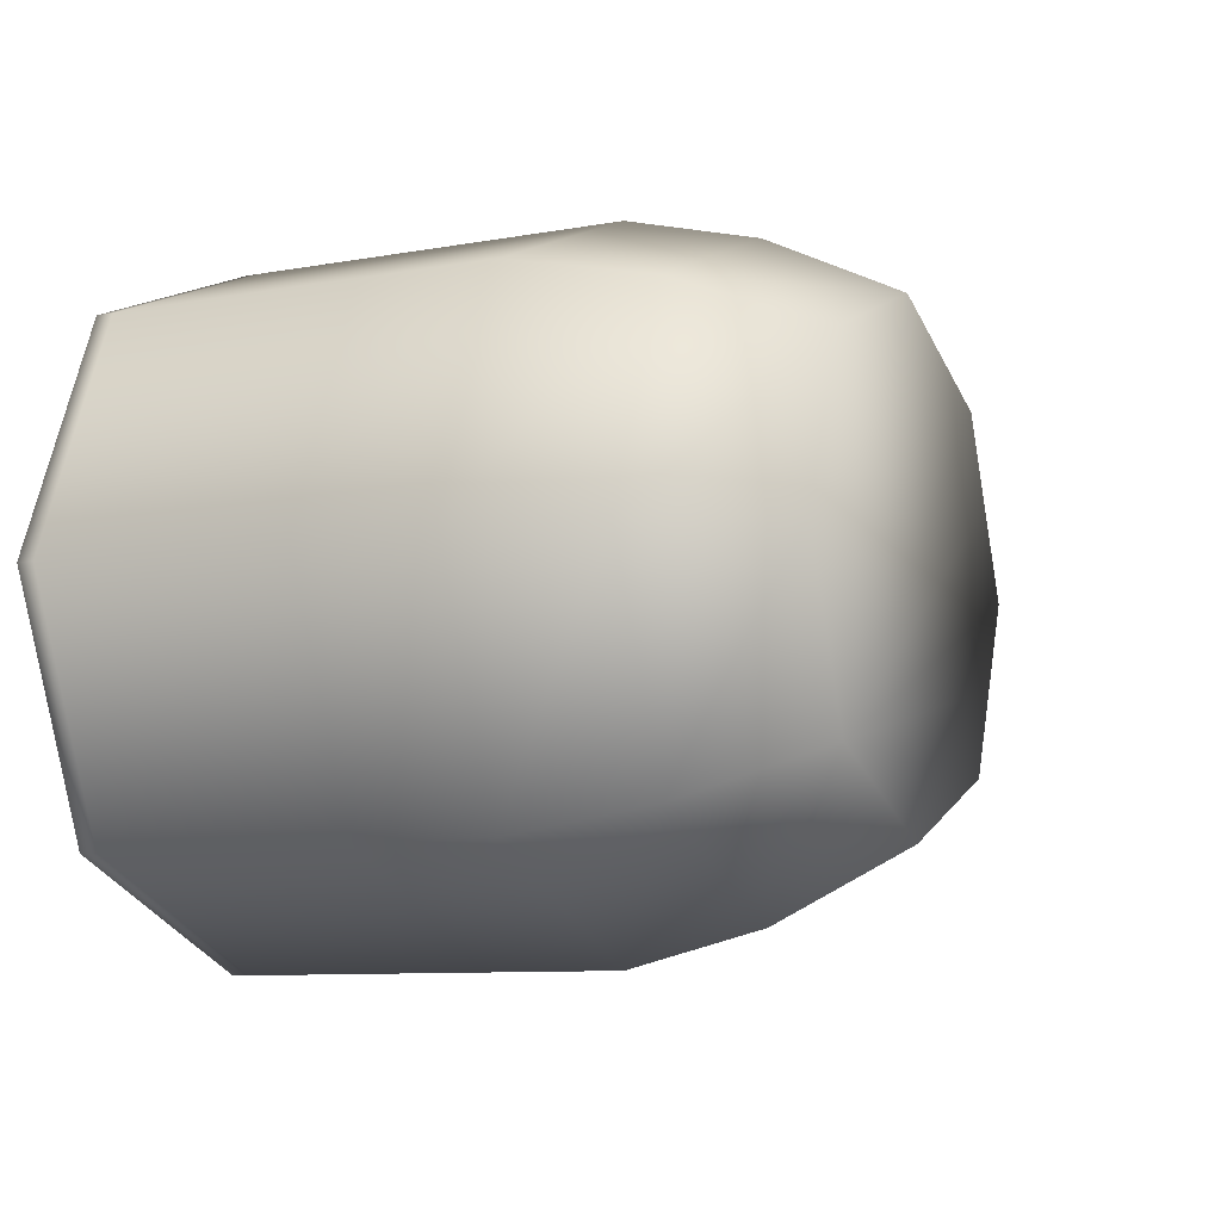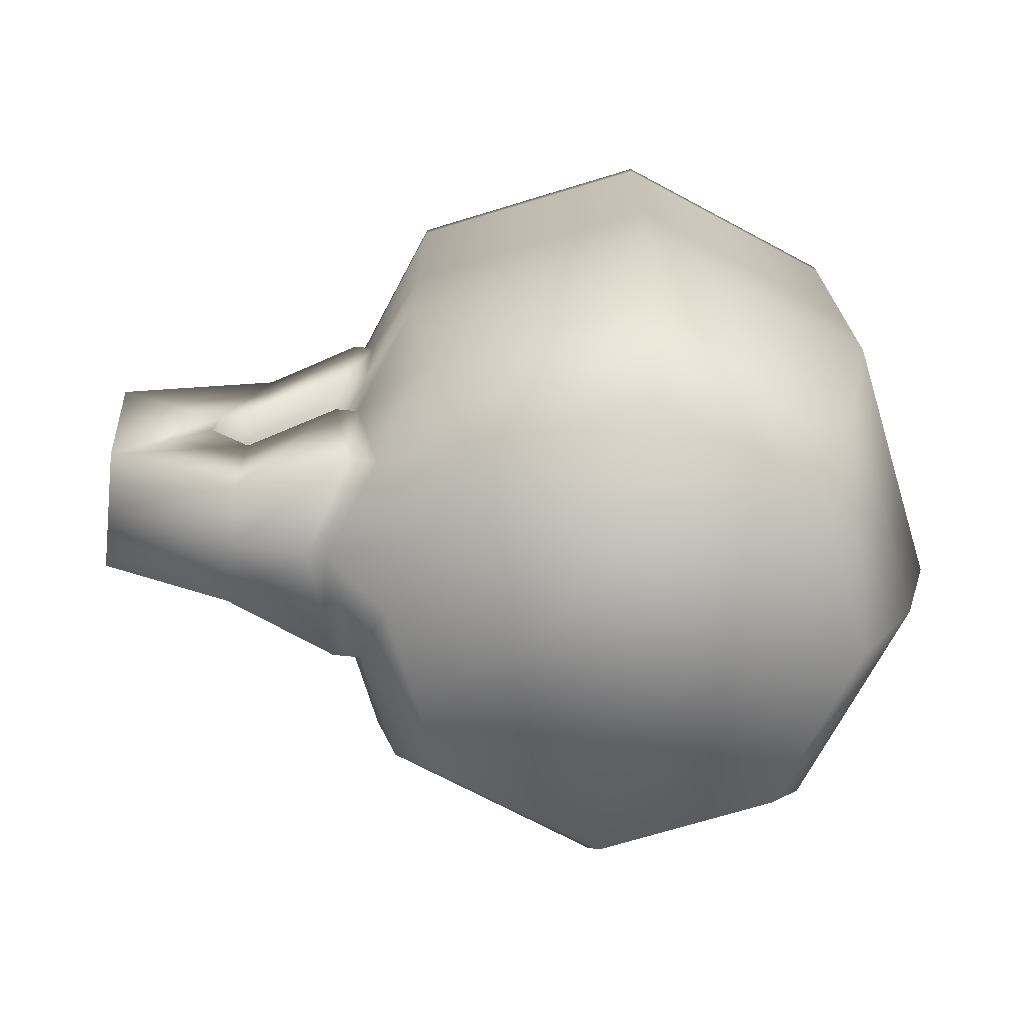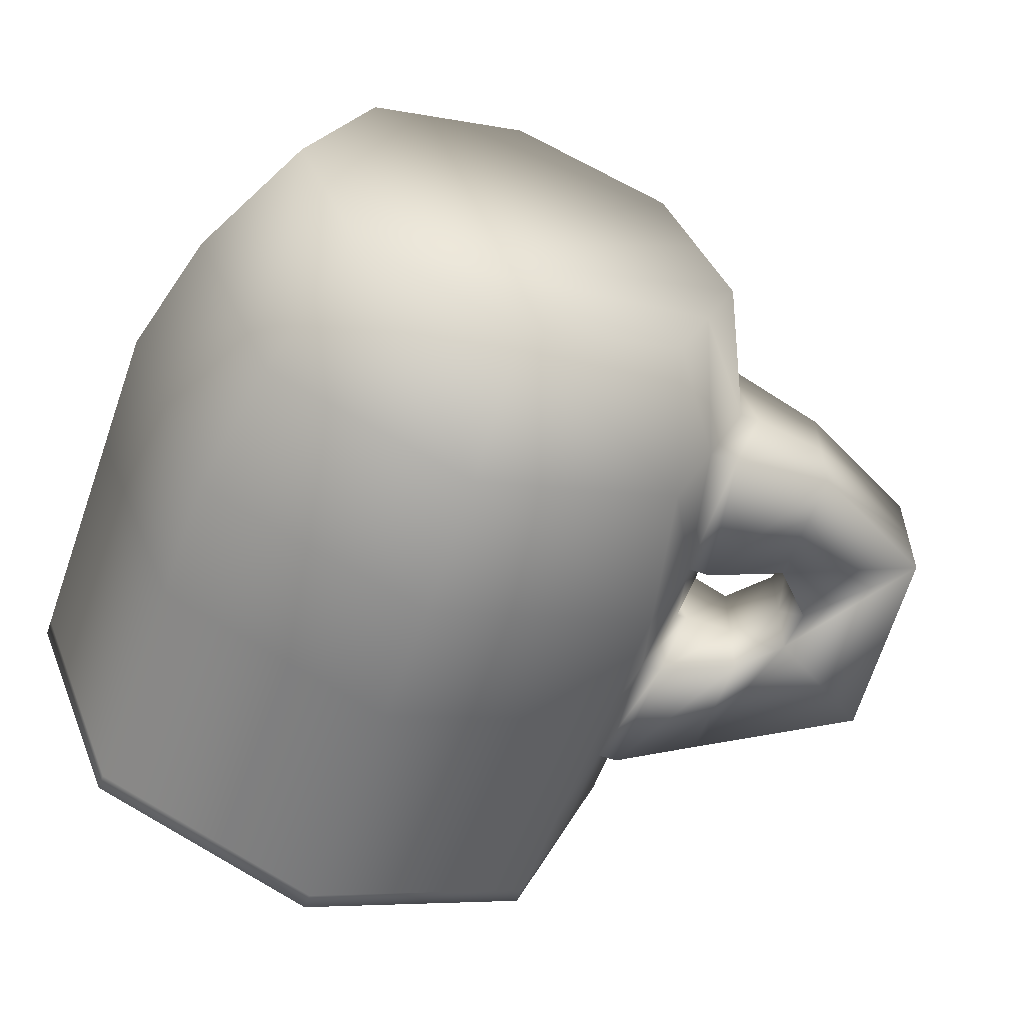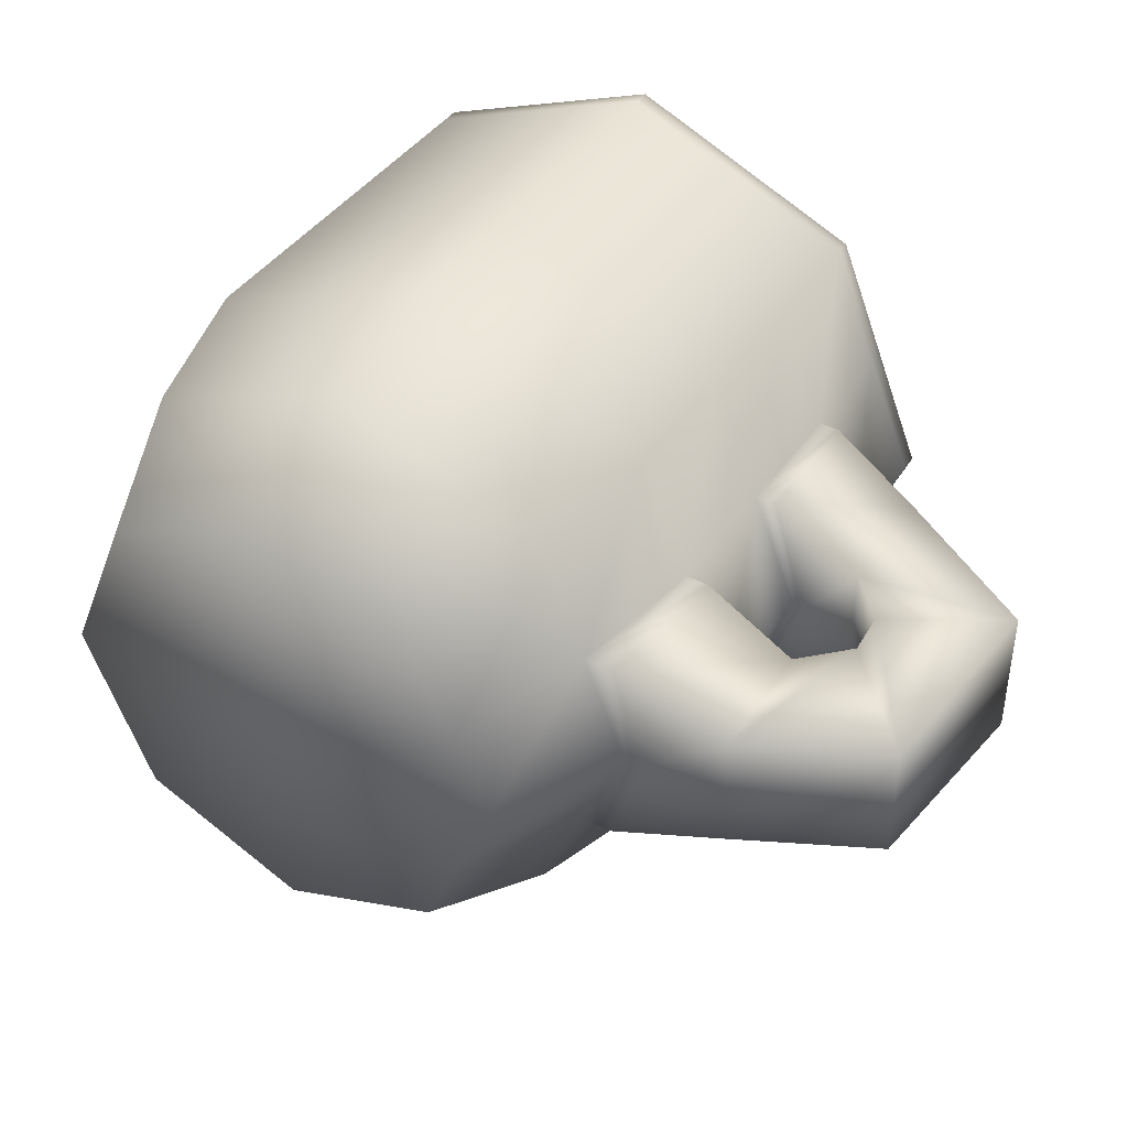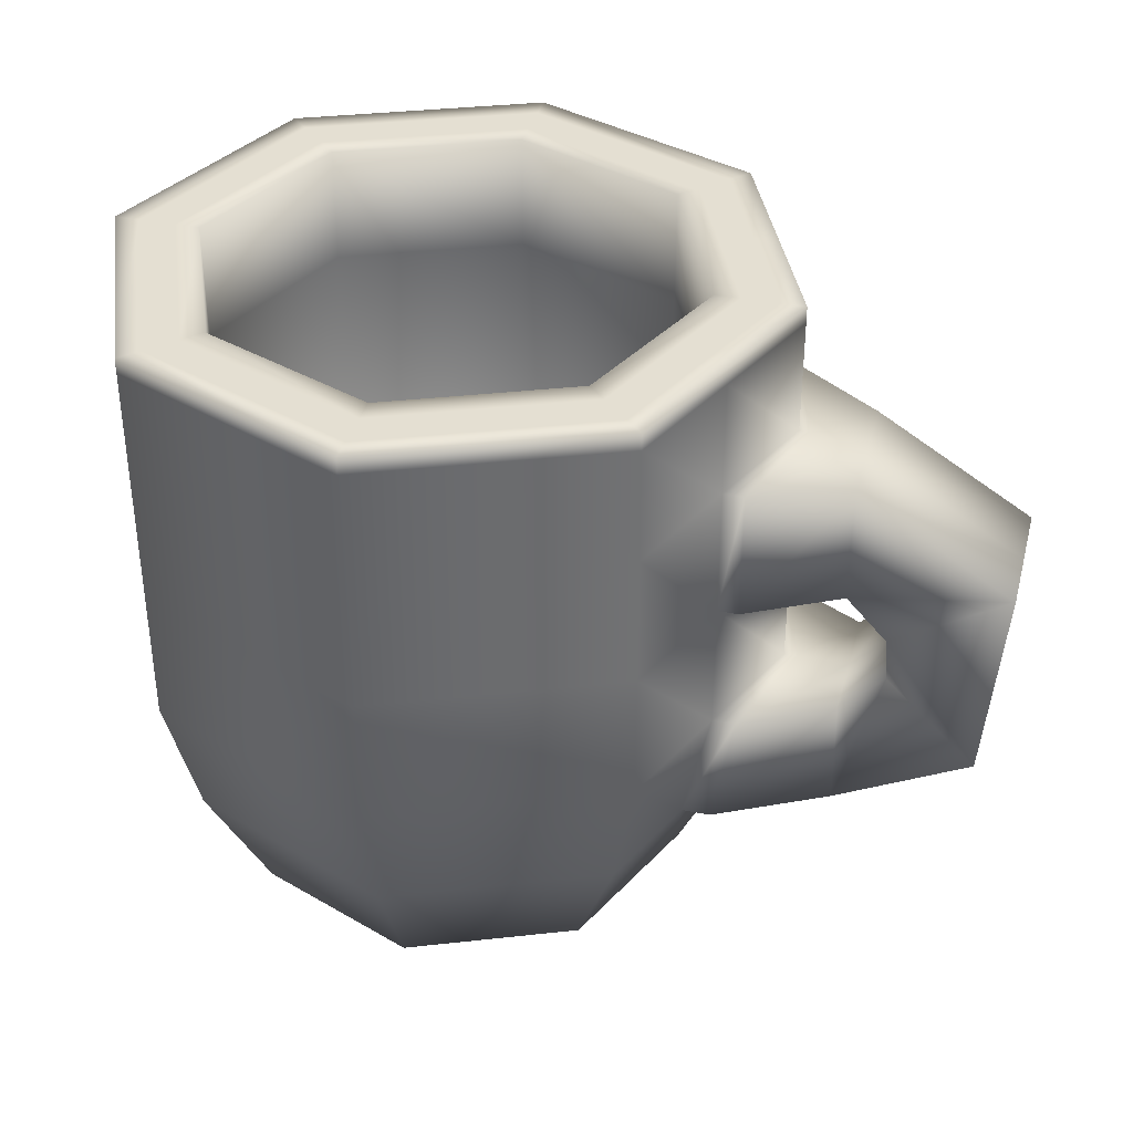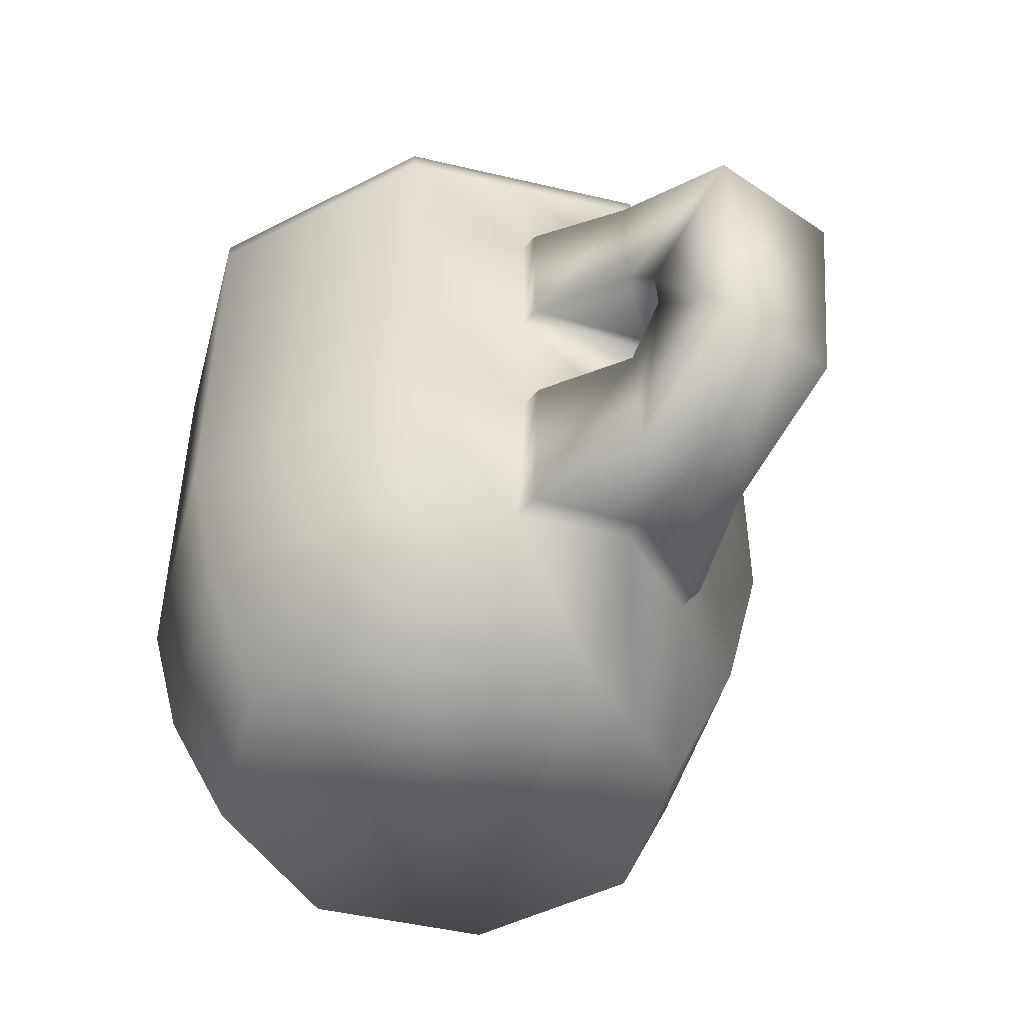
<metadata>
{"format":"obj","ext":"obj","renderer":"f3d","projection":"perspective","resolution":1024,"background":"white","views":[{"elev":-9.1,"azim":-64.1,"up":"+Z"},{"elev":-71.5,"azim":174.4,"up":"+Y"},{"elev":-57.4,"azim":-19.8,"up":"+Z"},{"elev":41.8,"azim":31.8,"up":"+Z"},{"elev":36.9,"azim":14.4,"up":"+Y"},{"elev":-47.4,"azim":52.6,"up":"+Y"}]}
</metadata>
<code>
o Circle
v 0 0 -0.7005
v -0.4953 0 -0.4953
v -0.7005 0 0
v -0.4953 0 0.4953
v 0 0 0.7005
v 0.4953 0 0.4953
v 0.7005 0 -0
v 0.4953 0 -0.4953
v 0 2 -0.8177
v -0.5782 2 -0.5782
v -0.8177 2 0
v -0.5782 2 0.5782
v 0 2 0.8177
v 0.5782 2 0.5782
v 0.5782 2 -0.5782
v 0.898 0.4 -0
v 1 0.8 -0
v 1 1.2 -0
v 1 1.6 -0
v 0.7071 1.6 -0.7071
v 0.7071 1.2 -0.7071
v 0.7071 0.8 -0.7071
v 0.635 0.4 -0.635
v 0 0.4 0.898
v 0 0.8 1
v 0 1.2 1
v 0 1.6 1
v 0.7071 1.6 0.7071
v 0.7071 1.2 0.7071
v 0.7071 0.8 0.7071
v 0.635 0.4 0.635
v -0.898 0.4 0
v -1 0.8 0
v -1 1.2 0
v -1 1.6 0
v -0.7071 1.6 0.7071
v -0.7071 1.2 0.7071
v -0.7071 0.8 0.7071
v -0.635 0.4 0.635
v 0 0.4 -0.898
v 0 0.8 -1
v 0 1.2 -1
v 0 1.6 -1
v -0.7071 1.6 -0.7071
v -0.7071 1.2 -0.7071
v -0.7071 0.8 -0.7071
v -0.635 0.4 -0.635
v 0.5979 0 -0.2477
v 0.8177 2 -0
v 0.7665 0.4 -0.3175
v 0.8536 0.8 -0.3536
v 0.8536 1.2 -0.3536
v 0.8536 1.6 -0.3536
v 0.5979 0 0.2477
v 0.7665 0.4 0.3175
v 0.8536 0.8 0.3536
v 0.8536 1.2 0.3536
v 0.8536 1.6 0.3536
v 1.194 0.4364 0
v 1.194 0.8 -0
v 1.194 1.2 -0
v 1.194 1.564 -0
v 1.194 0.4364 0.1853
v 1.194 0.8 0.2063
v 1.194 1.2 0.2063
v 1.194 1.564 0.2063
v 1.194 0.4364 -0.1853
v 1.194 0.8 -0.2063
v 1.194 1.2 -0.2063
v 1.194 1.564 -0.2063
v 1.603 0.6446 0
v 1.326 0.9334 0
v 1.316 1.069 -0
v 1.66 1.274 -0
v 1.603 0.6446 0.1853
v 1.326 0.9334 0.2063
v 1.316 1.069 0.2063
v 1.66 1.274 0.2063
v 1.603 0.6446 -0.1853
v 1.326 0.9334 -0.2063
v 1.316 1.069 -0.2063
v 1.66 1.274 -0.2063
v -0.6551 2 -0.6551
v 0 2 -0.9264
v -0.9264 2 0
v -0.6551 2 0.6551
v 0 2 0.9264
v 0.6551 2 0.6551
v 0.7908 2 0.3275
v 0.7908 2 -0.3275
v 0.9264 2 -0
v 0.6551 2 -0.6551
v -0.5262 0.963 -0.5262
v 0 0.963 -0.7441
v -0.7441 0.963 0
v -0.5262 0.963 0.5262
v 0 0.963 0.7441
v 0.5262 0.963 0.5262
v 0.5262 0.963 -0.5262
v 0.7441 0.963 -0
v -0.2862 0.2017 -0.2862
v 0 0.2017 -0.4048
v -0.4048 0.2017 0
v -0.2862 0.2017 0.2862
v 0 0.2017 0.4048
v 0.2862 0.2017 0.2862
v 0.2862 0.2017 -0.2862
v 0.4048 0.2017 -0
v 0.9237 0.8 -0.3536
v 0.8545 0.4 -0.3175
v 0.9237 0.8 0.3536
v 0.8545 0.4 0.3175
v 0.959 0.4 -0
v 1.04 0.8 -0
v 0.9166 1.6 -0.3536
v 1.036 1.6 -0
v 0.9166 1.2 0.3536
v 1.036 1.2 -0
v 0.9166 1.2 -0.3536
v 0.9166 1.6 0.3536
v 1 1.949 -0
v 0 1.949 1
v -1 1.949 0
v 0 1.949 -1
v 0.7071 1.949 -0.7071
v 0.7071 1.949 0.7071
v -0.7071 1.949 0.7071
v -0.7071 1.949 -0.7071
v 0.8536 1.949 -0.3536
v 0.8536 1.949 0.3536
v 0.7441 1.642 -0
v 0.5262 1.642 -0.5262
v 0.5262 1.642 0.5262
v 0 1.642 0.7441
v -0.7441 1.642 0
v -0.5262 1.642 0.5262
v 0 1.642 -0.7441
v -0.5262 1.642 -0.5262
v -0.7071 2 -0.7071
v 0 2 -1
v -1 2 0
v -0.7071 2 0.7071
v 0 2 1
v 0.7071 2 0.7071
v 0.8536 2 0.3536
v 0.8536 2 -0.3536
v 1 2 -0
v 0.7071 2 -0.7071
v -0.5262 2 -0.5262
v 0 2 -0.7441
v -0.7441 2 0
v -0.5262 2 0.5262
v 0 2 0.7441
v 0.5262 2 0.5262
v 0.5262 2 -0.5262
v 0.7441 2 -0
f 129 121 147 146
f 126 122 143 144
f 127 123 141 142
f 128 124 140 139
f 124 125 148 140
f 130 126 144 145
f 122 127 142 143
f 123 128 139 141
f 3 2 47 32
f 32 47 46 33
f 33 46 45 34
f 34 45 44 35
f 5 4 39 24
f 24 39 38 25
f 25 38 37 26
f 26 37 36 27
f 54 6 31 55
f 55 31 30 56
f 56 30 29 57
f 57 29 28 58
f 1 8 23 40
f 40 23 22 41
f 41 22 21 42
f 42 21 20 43
f 2 1 40 47
f 47 40 41 46
f 46 41 42 45
f 45 42 43 44
f 4 3 32 39
f 39 32 33 38
f 38 33 34 37
f 37 34 35 36
f 6 5 24 31
f 31 24 25 30
f 30 25 26 29
f 29 26 27 28
f 48 7 16 50
f 112 111 64 63
f 51 17 18 52
f 118 117 65 61
f 21 52 53 20
f 22 51 52 21
f 23 50 51 22
f 8 48 50 23
f 125 129 146 148
f 116 115 70 62
f 17 56 57 18
f 109 110 67 68
f 7 54 55 16
f 121 130 145 147
f 61 65 77 73
f 60 68 80 72
f 70 69 81 82
f 64 60 72 76
f 110 113 59 67
f 115 119 69 70
f 120 116 62 66
f 114 109 68 60
f 113 112 63 59
f 117 120 66 65
f 119 118 61 69
f 111 114 60 64
f 73 72 80 81
f 73 77 76 72
f 68 67 79 80
f 69 61 73 81
f 66 62 74 78
f 65 66 78 77
f 59 63 75 71
f 62 70 82 74
f 67 59 71 79
f 63 64 76 75
f 79 71 74 82
f 81 80 79 82
f 71 75 78 74
f 77 78 75 76
f 2 3 4 5 6 54 7 48 8 1
f 132 131 100 99
f 9 10 83 84
f 10 11 85 83
f 11 12 86 85
f 12 13 87 86
f 13 14 88 87
f 14 49 89 88
f 49 90 91
f 15 9 84 92
f 49 15 92 90
f 49 91 89
f 99 100 108 107
f 131 133 98 100
f 133 134 97 98
f 136 135 95 96
f 138 137 94 93
f 137 132 99 94
f 134 136 96 97
f 135 138 93 95
f 101 102 107 108 106 105 104 103
f 98 97 105 106
f 96 95 103 104
f 93 94 102 101
f 100 98 106 108
f 94 99 107 102
f 97 96 104 105
f 95 93 101 103
f 56 17 114 111
f 16 55 112 113
f 17 51 109 114
f 50 16 113 110
f 51 50 110 109
f 55 56 111 112
f 52 18 118 119
f 57 58 120 117
f 58 19 116 120
f 53 52 119 115
f 19 53 115 116
f 18 57 117 118
f 19 58 130 121
f 20 53 129 125
f 35 44 128 123
f 27 36 127 122
f 58 28 126 130
f 43 20 125 124
f 44 43 124 128
f 36 35 123 127
f 28 27 122 126
f 53 19 121 129
f 151 149 138 135
f 153 152 136 134
f 150 155 132 137
f 149 150 137 138
f 152 151 135 136
f 154 153 134 133
f 156 154 133 131
f 155 156 131 132
f 84 83 139 140
f 83 85 141 139
f 85 86 142 141
f 86 87 143 142
f 87 88 144 143
f 88 89 145 144
f 91 90 146 147
f 92 84 140 148
f 90 92 148 146
f 89 91 147 145
f 10 9 150 149
f 11 10 149 151
f 12 11 151 152
f 13 12 152 153
f 14 13 153 154
f 9 15 155 150
f 15 49 156 155
f 49 14 154 156

</code>
